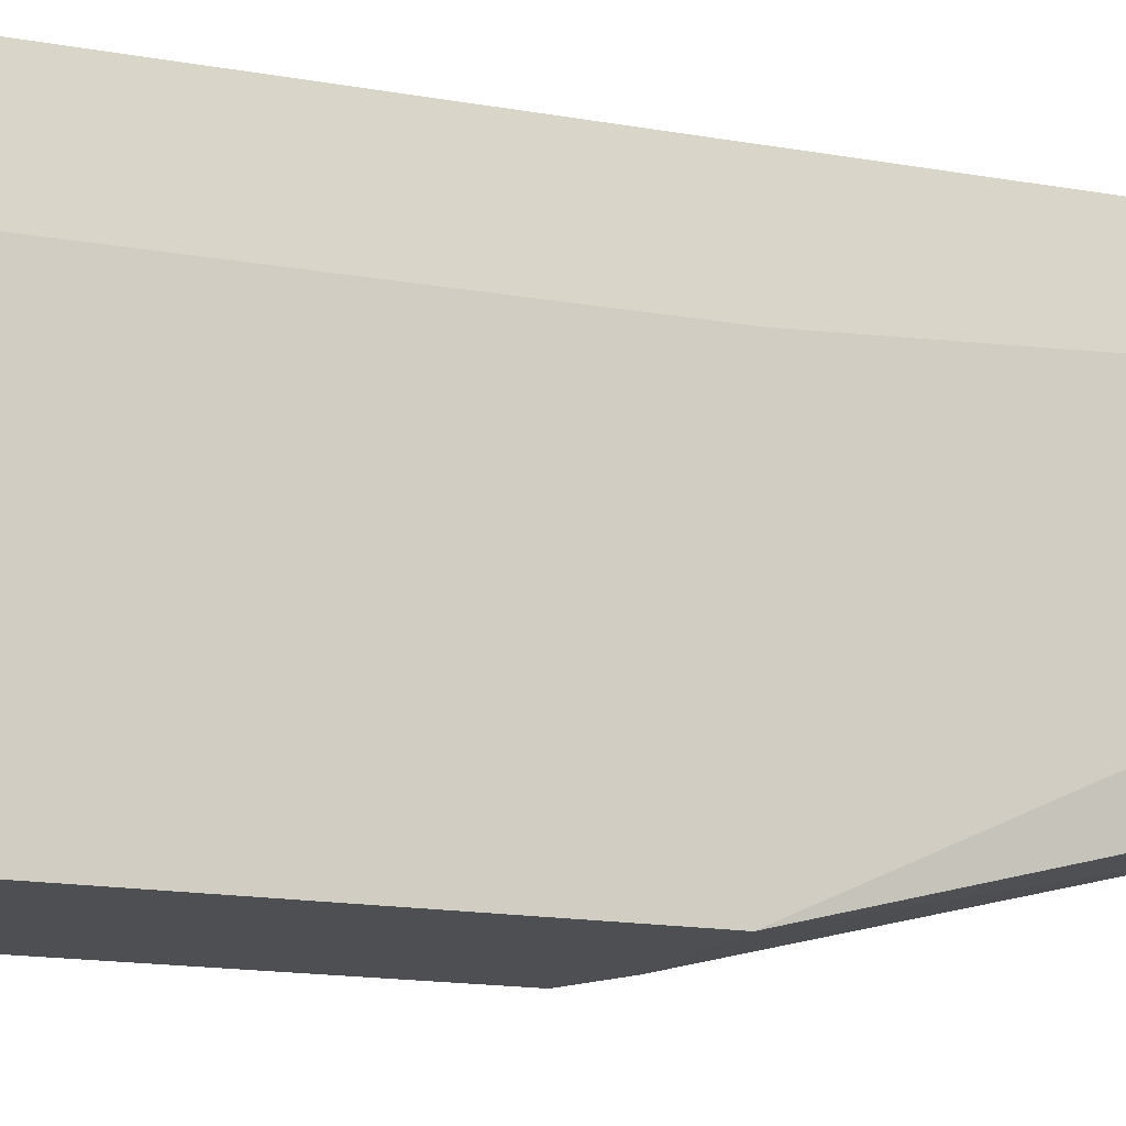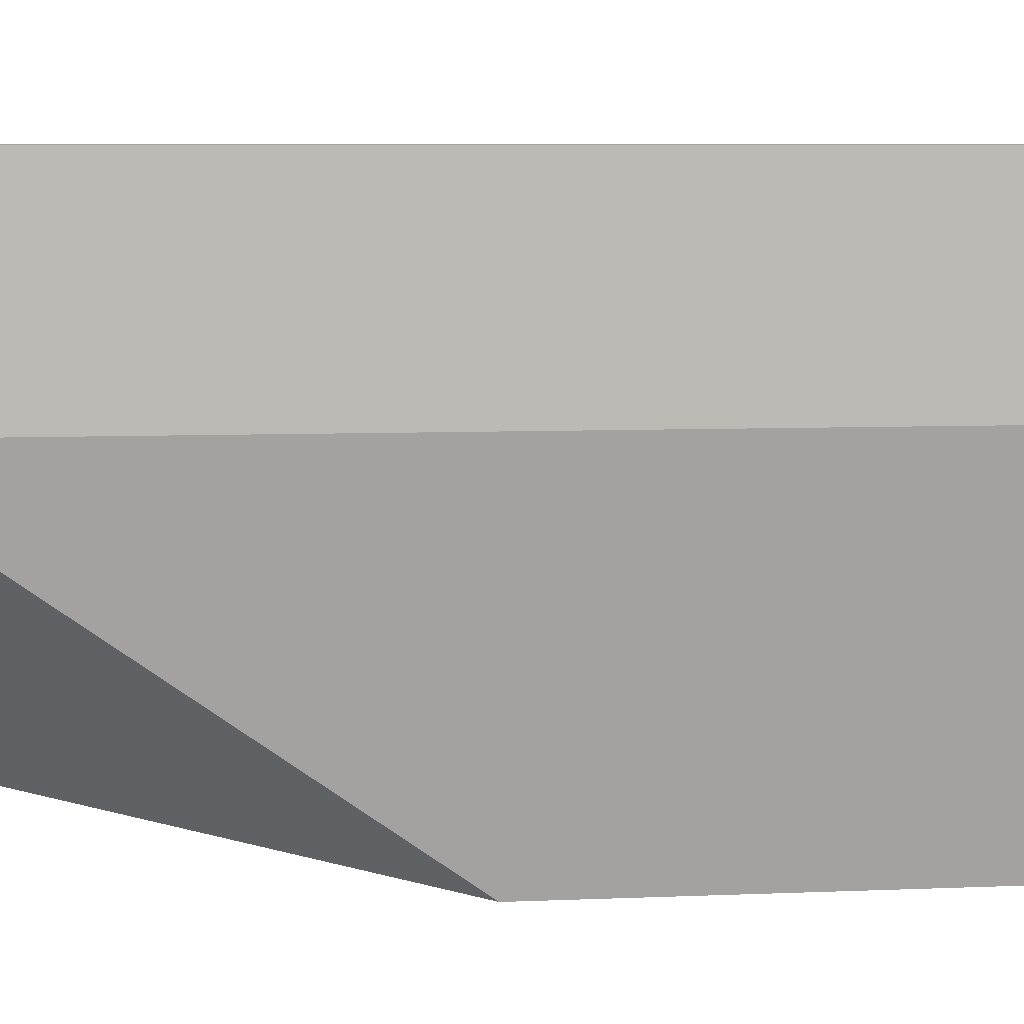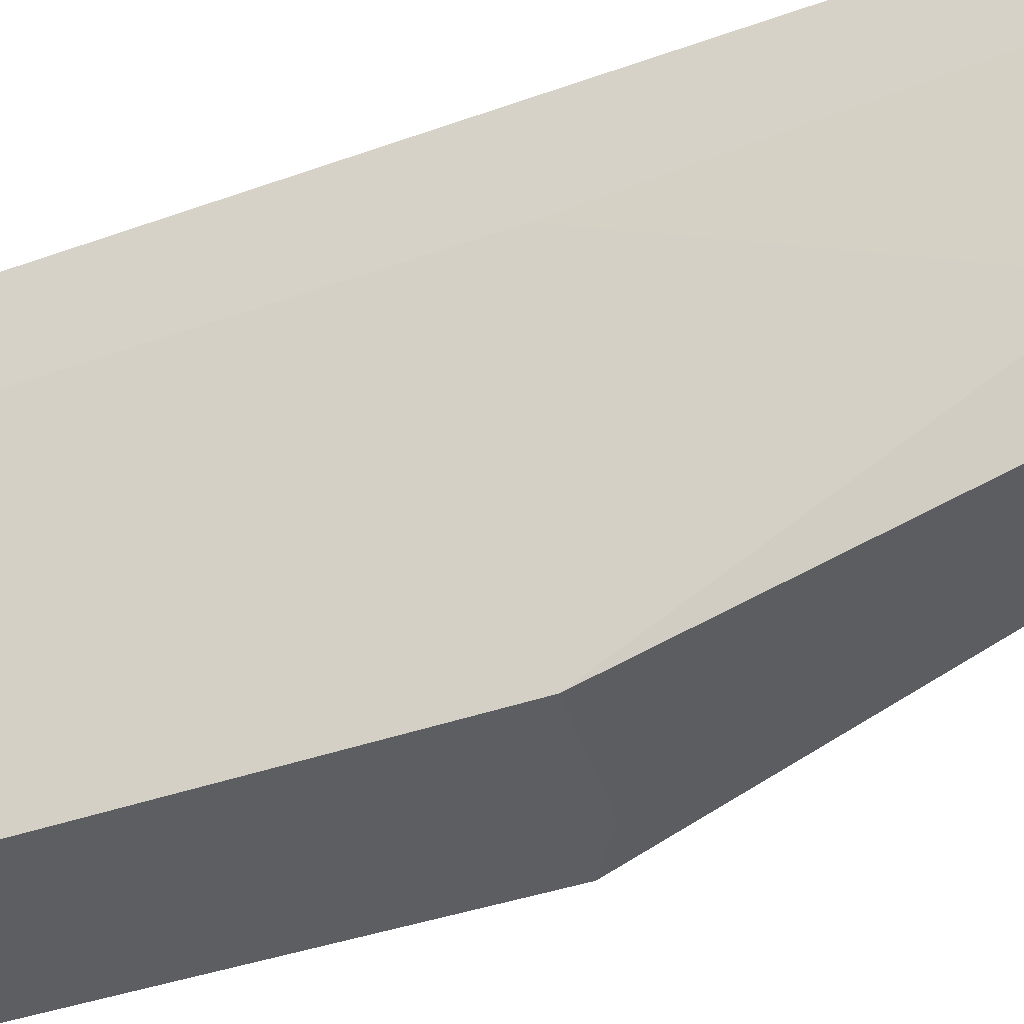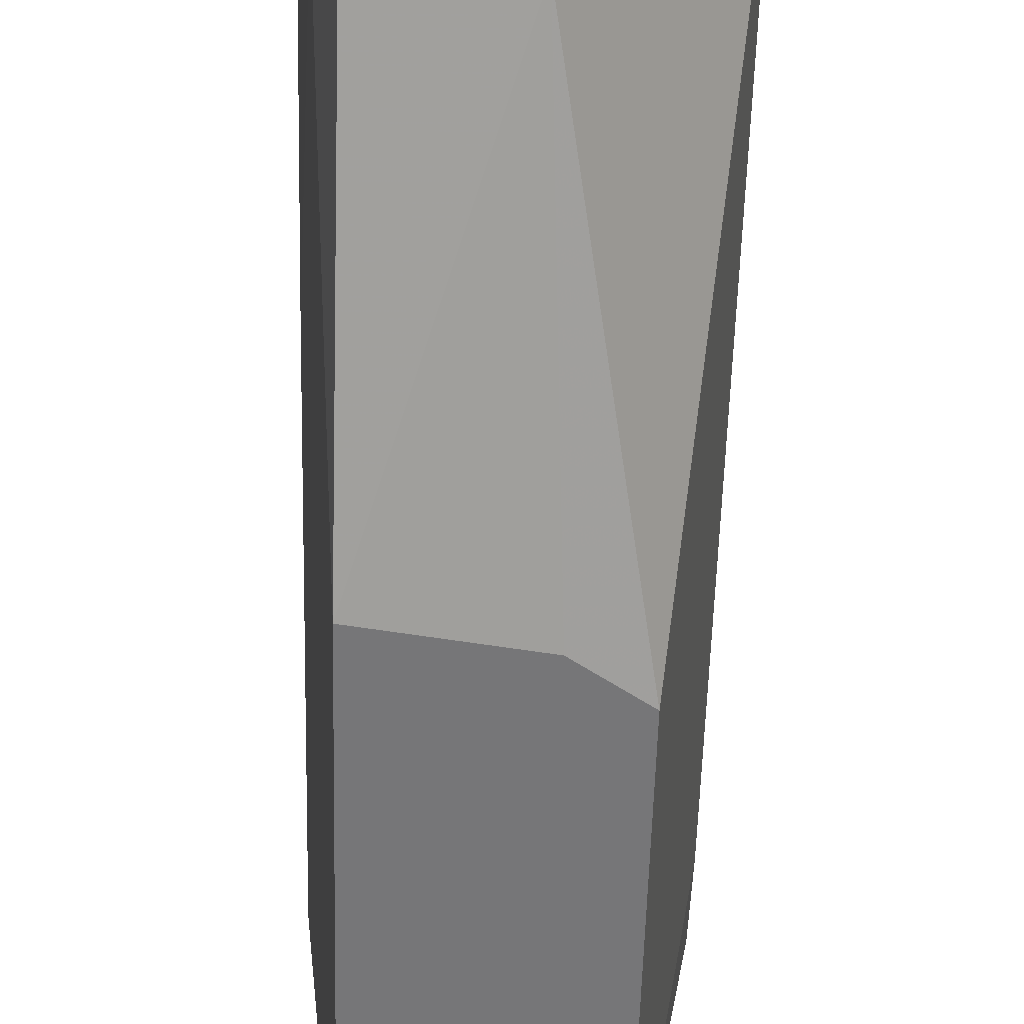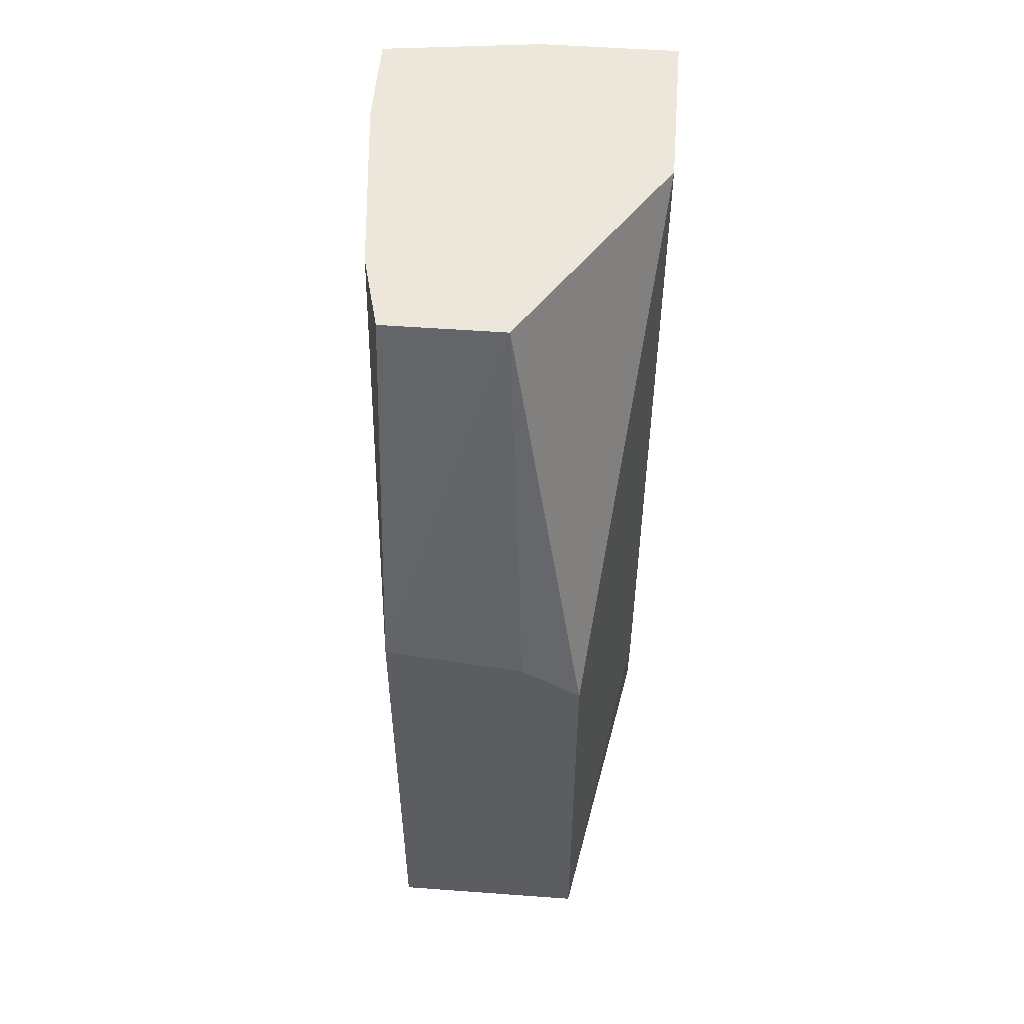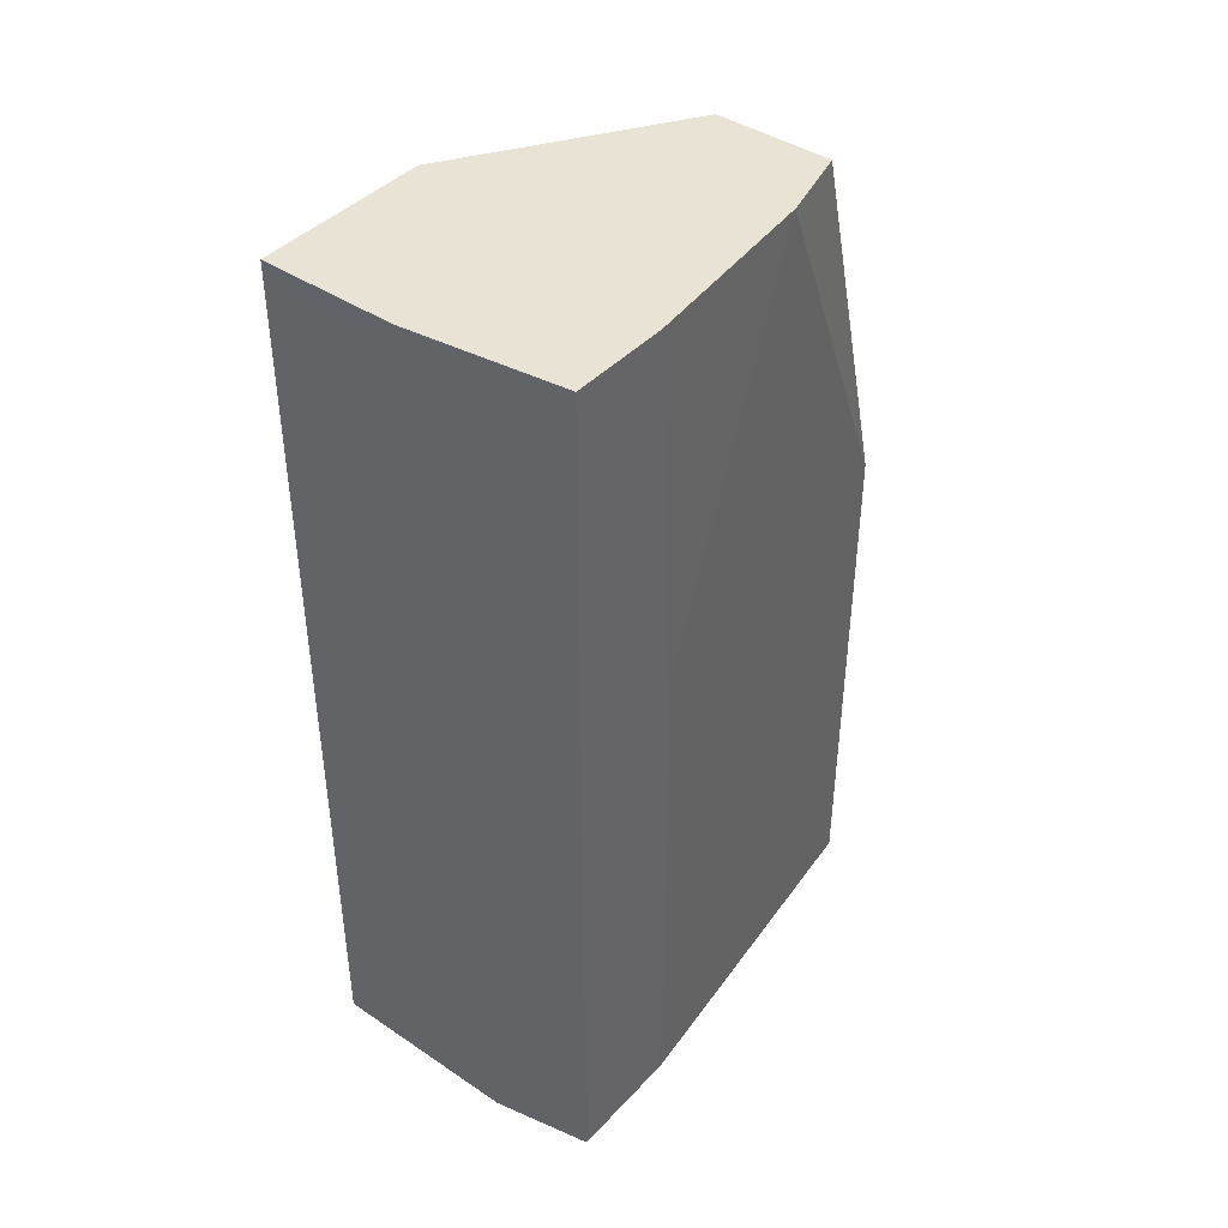
<metadata>
{"format":"obj","ext":"obj","renderer":"f3d","projection":"perspective","resolution":1024,"background":"white","views":[{"elev":-18.2,"azim":-108.0,"up":"+Y"},{"elev":7.0,"azim":82.8,"up":"+Y"},{"elev":-39.4,"azim":-66.0,"up":"+Y"},{"elev":-56.9,"azim":-1.5,"up":"+Y"},{"elev":52.7,"azim":4.5,"up":"+Z"},{"elev":42.0,"azim":-141.2,"up":"+Z"}]}
</metadata>
<code>
v -0.01545 0.02749 0.001319
v -0.01545 0.02749 -0.03657
v -0.01545 0.02255 -0.03657
v -0.01545 0.02255 -0.01433
v -0.01545 0.02337 0.001319
v -0.0138 0.007722 -0.03657
v -0.0138 0.007722 -0.01433
v -0.0138 0.01184 0.001319
v -0.008857 0.02831 0.001319
v -0.008857 0.01184 0.001319
v -0.01462 0.01514 0.001319
v -0.01133 0.02831 -0.03657
v -0.008034 0.007722 -0.01516
v -0.00968 0.02831 -0.003626
v -0.005563 0.007722 -0.03657
v -0.005563 0.007722 -0.01681
v -0.00309 0.02831 0.001319
v -0.00309 0.02831 -0.03657
v -0.00309 0.0209 -0.03245
v -0.00309 0.0209 0.001319
v -0.00309 0.02172 -0.03657
f 11 5 4
f 6 3 18
f 17 1 8
f 6 18 15
f 16 6 15
f 16 15 20
f 18 17 20
f 17 8 20
f 18 3 2
f 3 1 2
f 3 6 7
f 6 16 7
f 8 7 10
f 16 20 10
f 20 8 10
f 20 15 19
f 18 20 19
f 17 18 12
f 18 2 12
f 2 1 12
f 1 3 5
f 8 1 5
f 1 17 9
f 17 12 9
f 7 8 11
f 8 5 11
f 15 18 21
f 18 19 21
f 19 15 21
f 7 16 13
f 10 7 13
f 16 10 13
f 12 1 14
f 1 9 14
f 9 12 14
f 3 7 4
f 5 3 4
f 7 11 4

</code>
